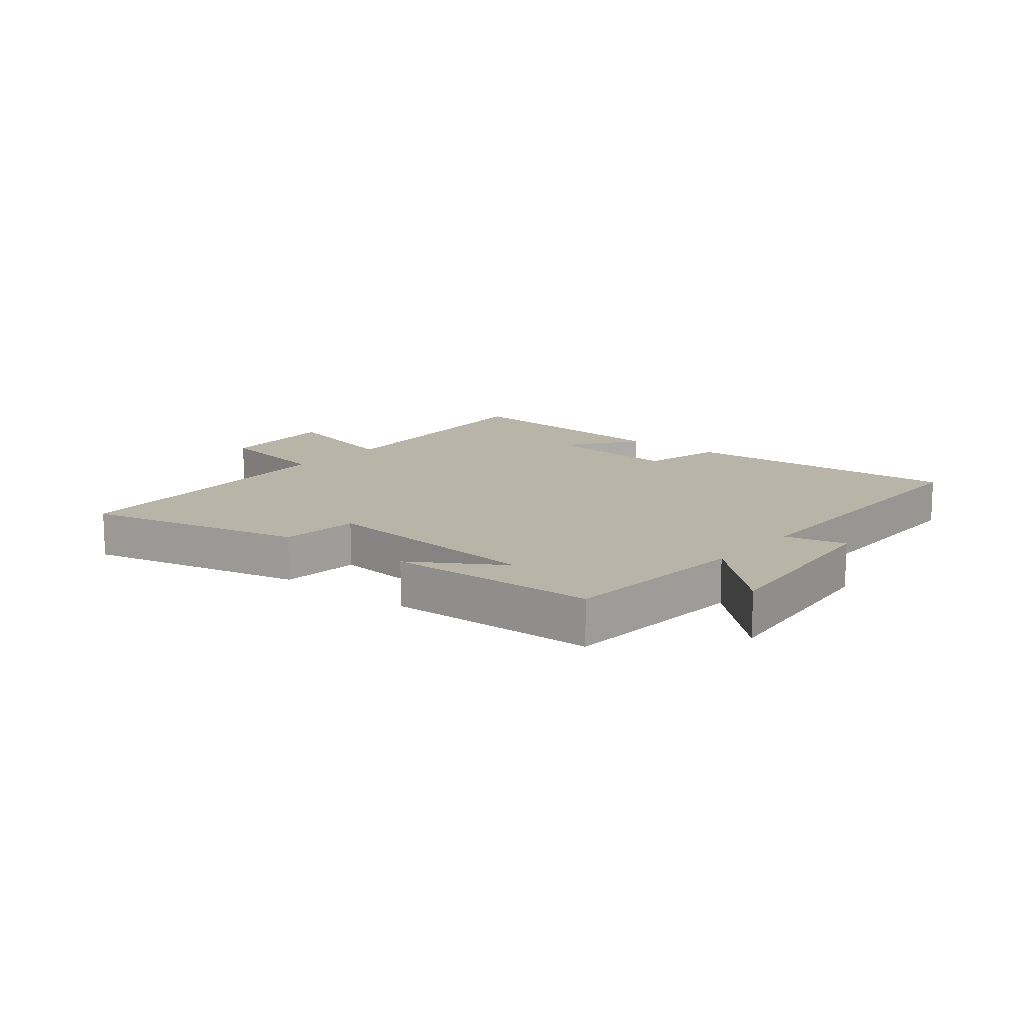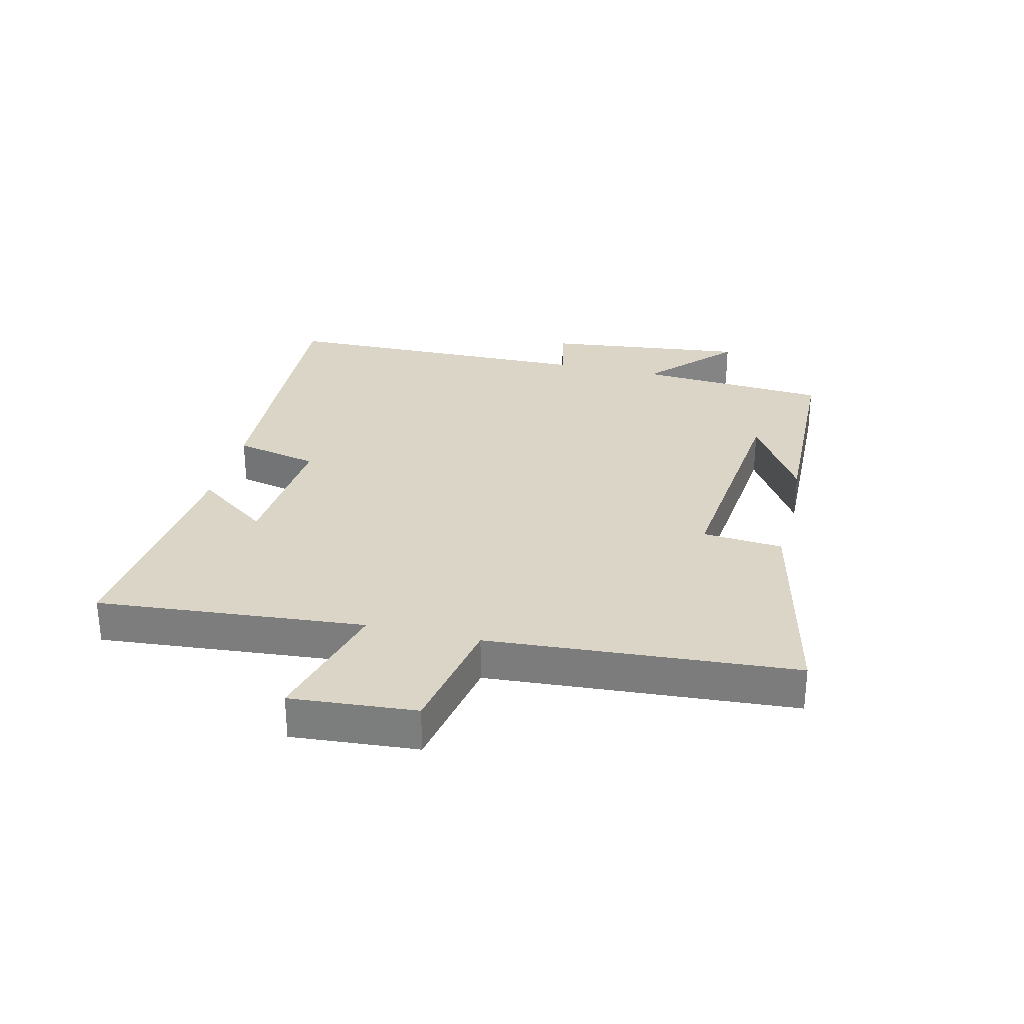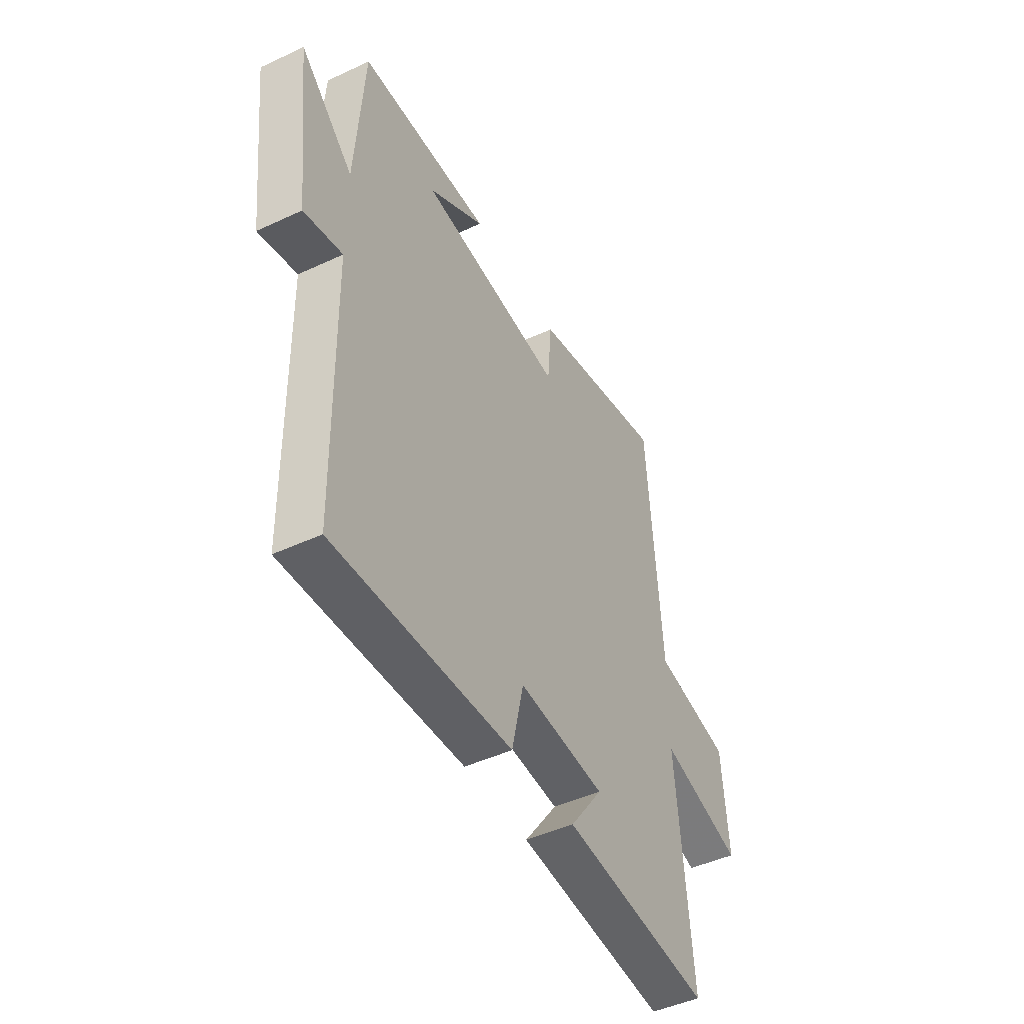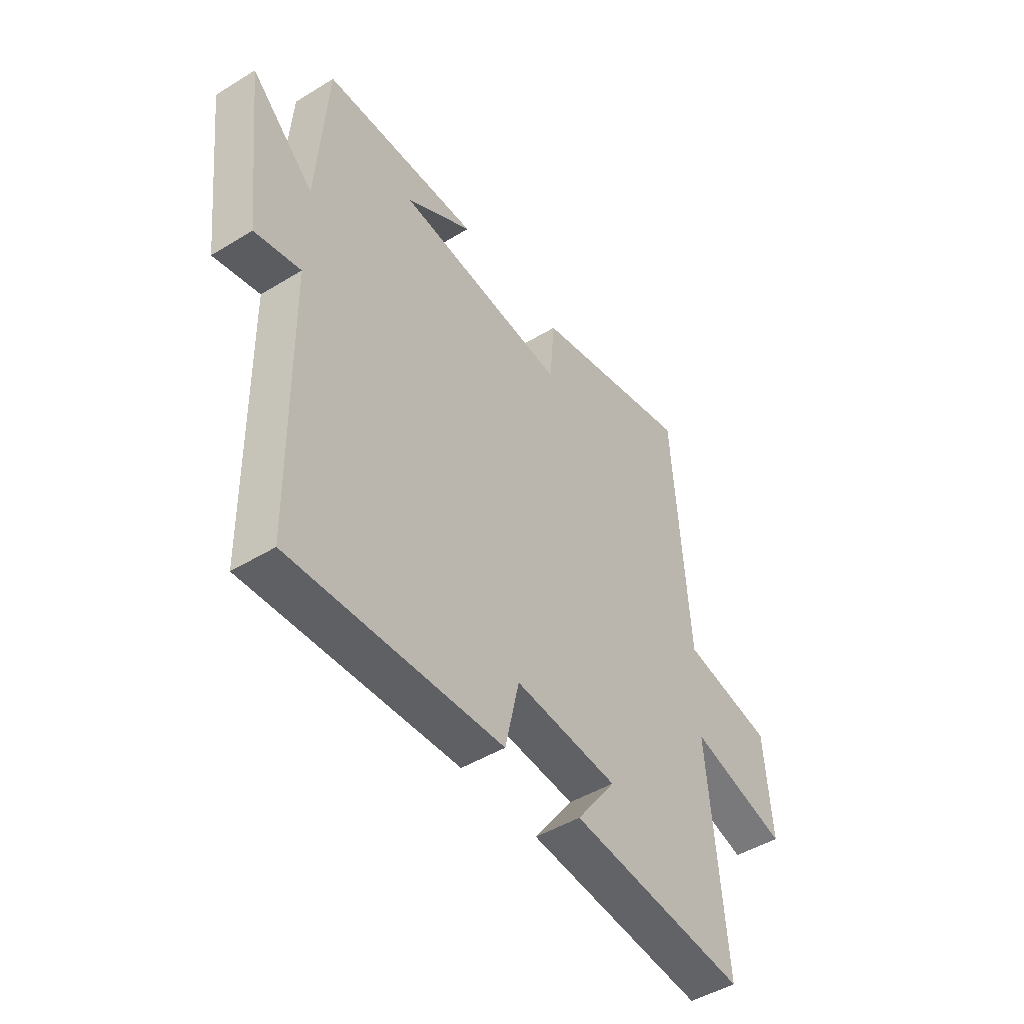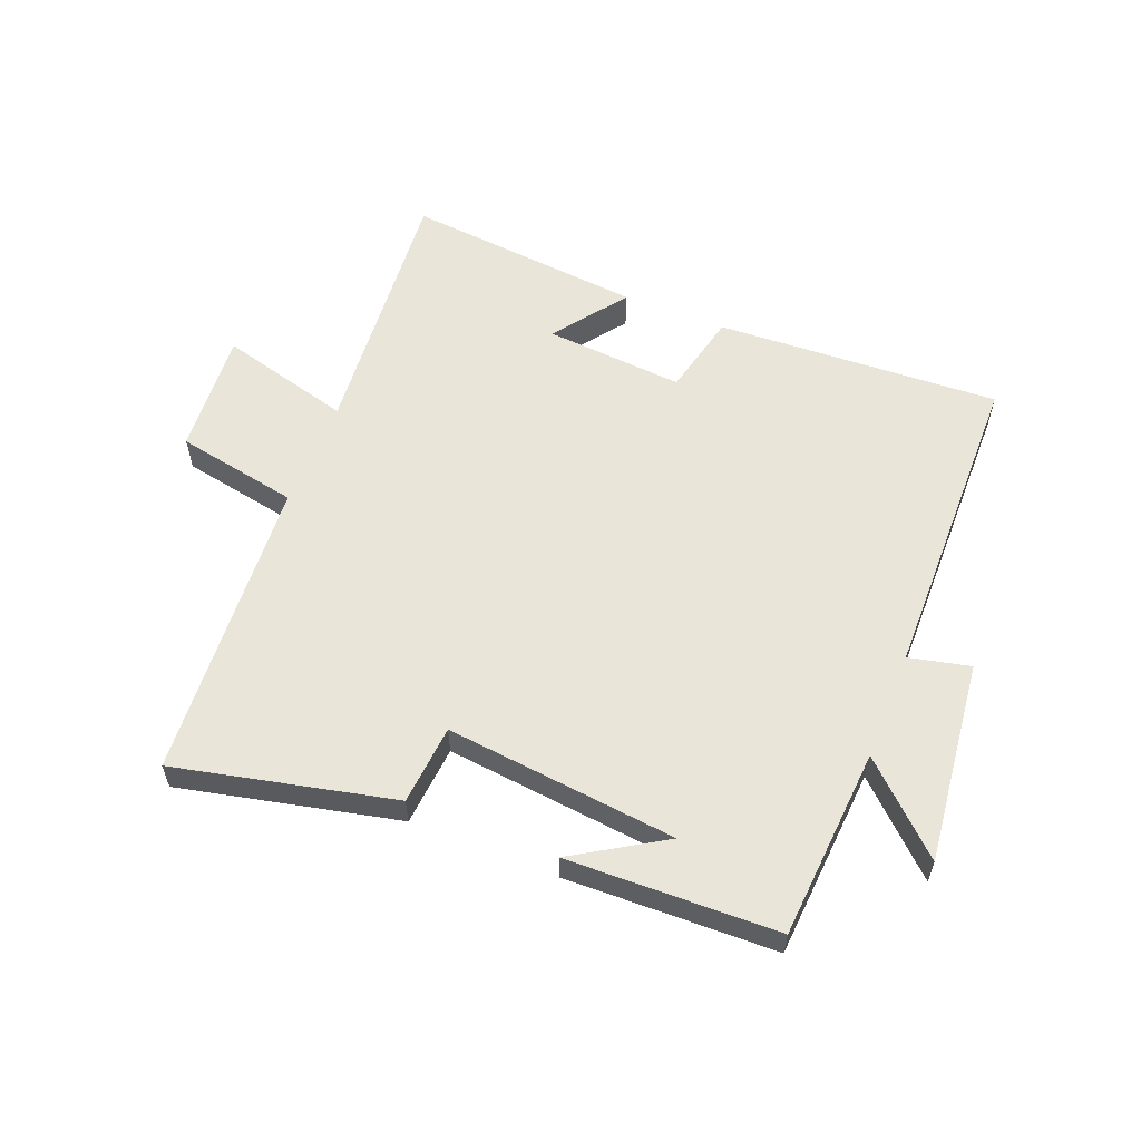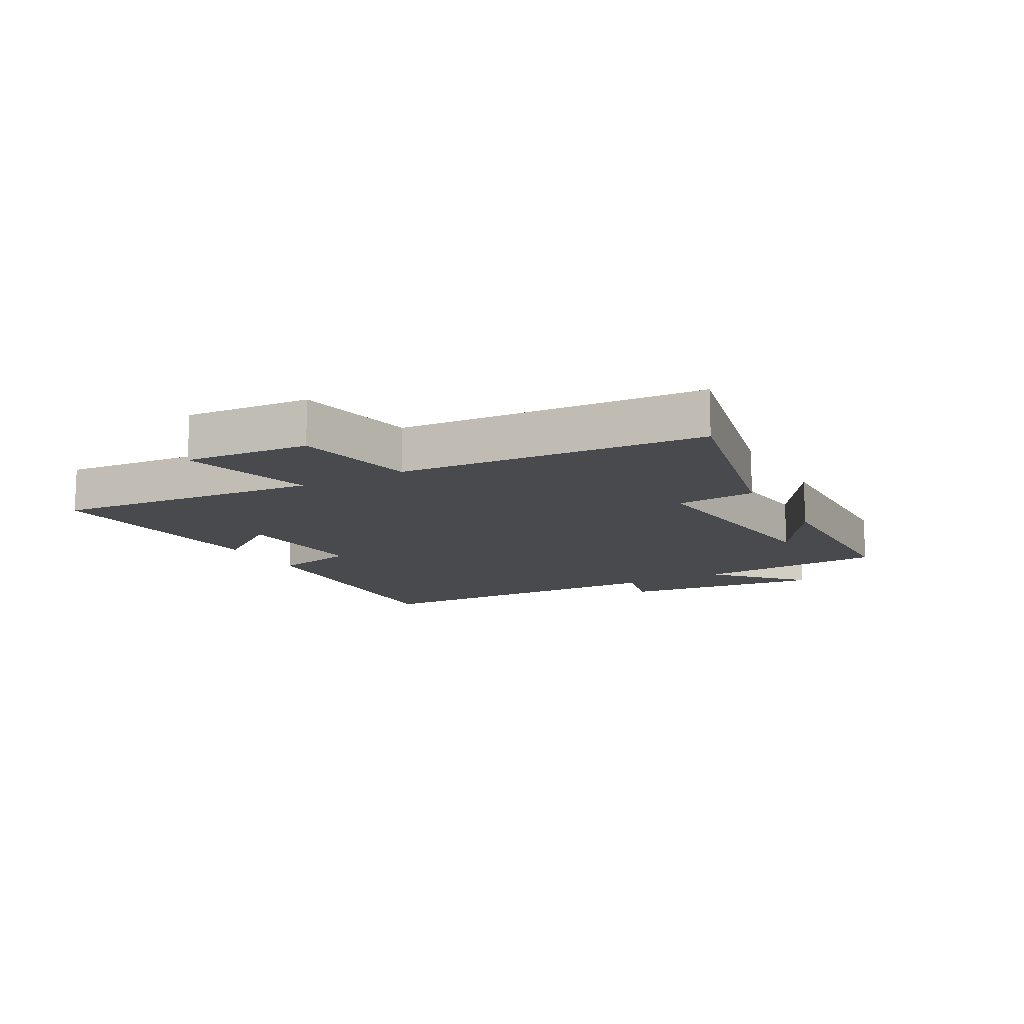
<metadata>
{"format":"obj","ext":"obj","renderer":"f3d","projection":"perspective","resolution":1024,"background":"white","views":[{"elev":13.1,"azim":39.3,"up":"+Y"},{"elev":29.6,"azim":-76.5,"up":"+Y"},{"elev":-46.3,"azim":118.0,"up":"+Z"},{"elev":-46.8,"azim":124.8,"up":"+Z"},{"elev":58.0,"azim":21.8,"up":"+Y"},{"elev":-12.8,"azim":-61.1,"up":"+Y"}]}
</metadata>
<code>
v 0.478 0.07 0.49
v 0.5 0.07 0.177
v 0.638 0.07 0.306
v 0.6 0.07 -0.026
v 0.5 0.07 -0.003
v 0.492 0.07 -0.524
v 0.026 0.07 -0.5
v -0.005 0.07 -0.363
v -0.233 0.07 -0.381
v -0.146 0.07 -0.5
v -0.538 0.07 -0.538
v -0.5 0.07 -0.102
v -0.717 0.07 -0.16
v -0.701 0.07 0.044
v -0.5 0.07 0.082
v -0.465 0.07 0.581
v -0.108 0.07 0.5
v -0.097 0.07 0.369
v 0.281 0.07 0.409
v 0.134 0.07 0.5
v 0.478 0 0.49
v 0.5 0 0.177
v 0.638 0 0.306
v 0.6 0 -0.026
v 0.5 0 -0.003
v 0.492 0 -0.524
v 0.026 0 -0.5
v -0.005 0 -0.363
v -0.233 0 -0.381
v -0.146 0 -0.5
v -0.538 0 -0.538
v -0.5 0 -0.102
v -0.717 0 -0.16
v -0.701 0 0.044
v -0.5 0 0.082
v -0.465 0 0.581
v -0.108 0 0.5
v -0.097 0 0.369
v 0.281 0 0.409
v 0.134 0 0.5
f 19 20 1
f 15 16 17 18
f 15 18 19
f 12 13 14 15
f 12 15 19 1
f 9 10 11 12
f 8 9 12 1
f 5 6 7 8
f 2 3 4 5
f 1 2 5 8
f 21 40 39
f 38 37 36 35
f 39 38 35
f 35 34 33 32
f 21 39 35 32
f 32 31 30 29
f 21 32 29 28
f 28 27 26 25
f 25 24 23 22
f 28 25 22 21
f 1 21 22 2
f 2 22 23 3
f 3 23 24 4
f 4 24 25 5
f 5 25 26 6
f 6 26 27 7
f 7 27 28 8
f 8 28 29 9
f 9 29 30 10
f 10 30 31 11
f 11 31 32 12
f 12 32 33 13
f 13 33 34 14
f 14 34 35 15
f 15 35 36 16
f 16 36 37 17
f 17 37 38 18
f 18 38 39 19
f 19 39 40 20
f 20 40 21 1

</code>
